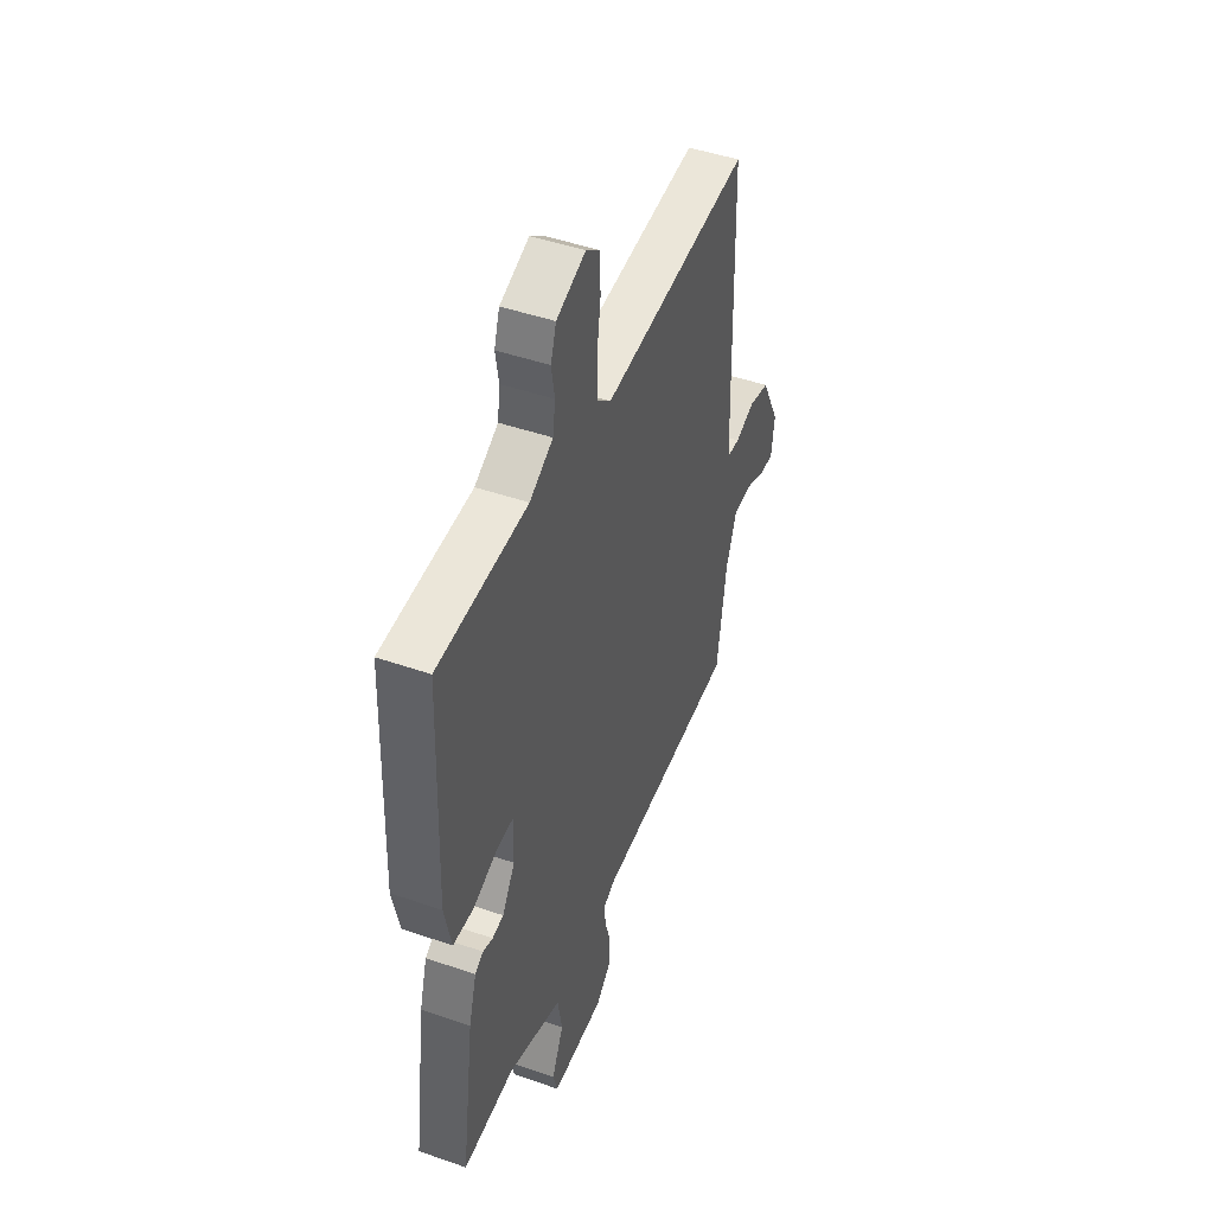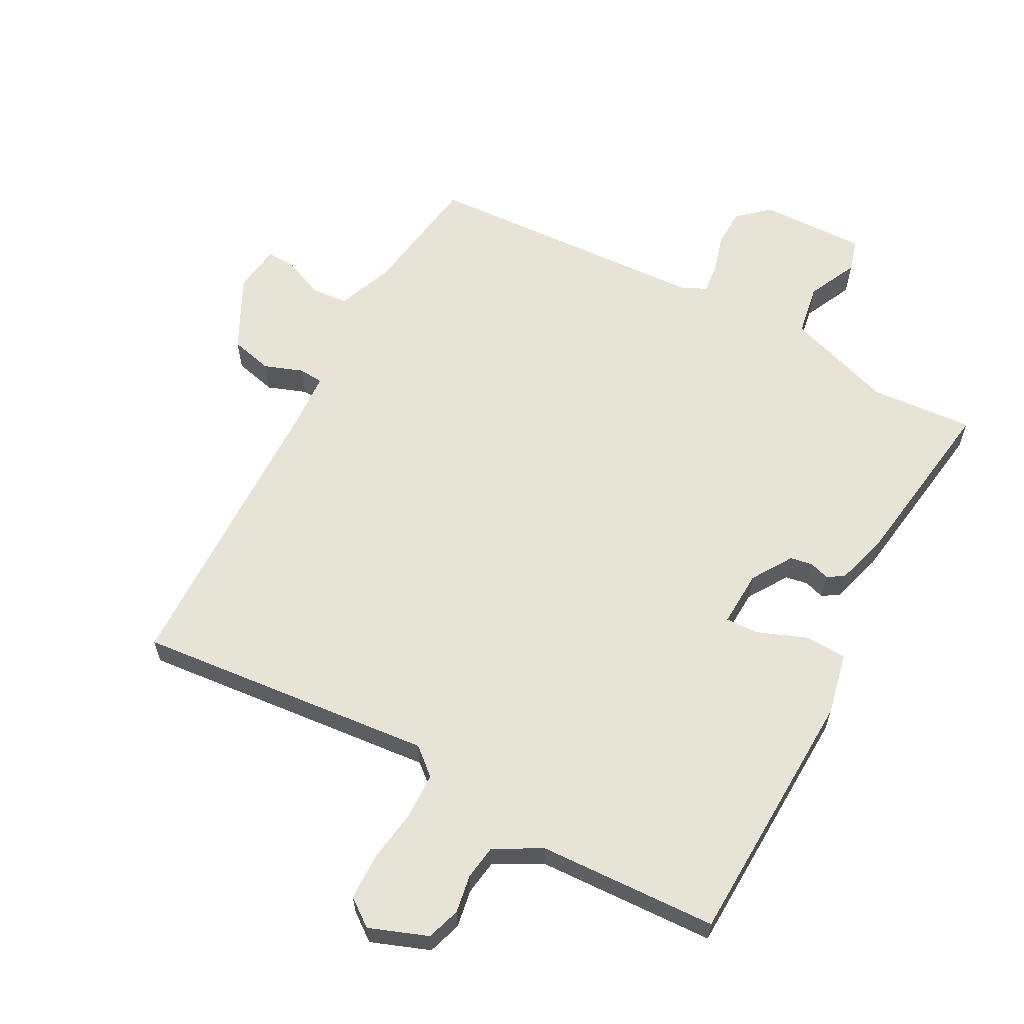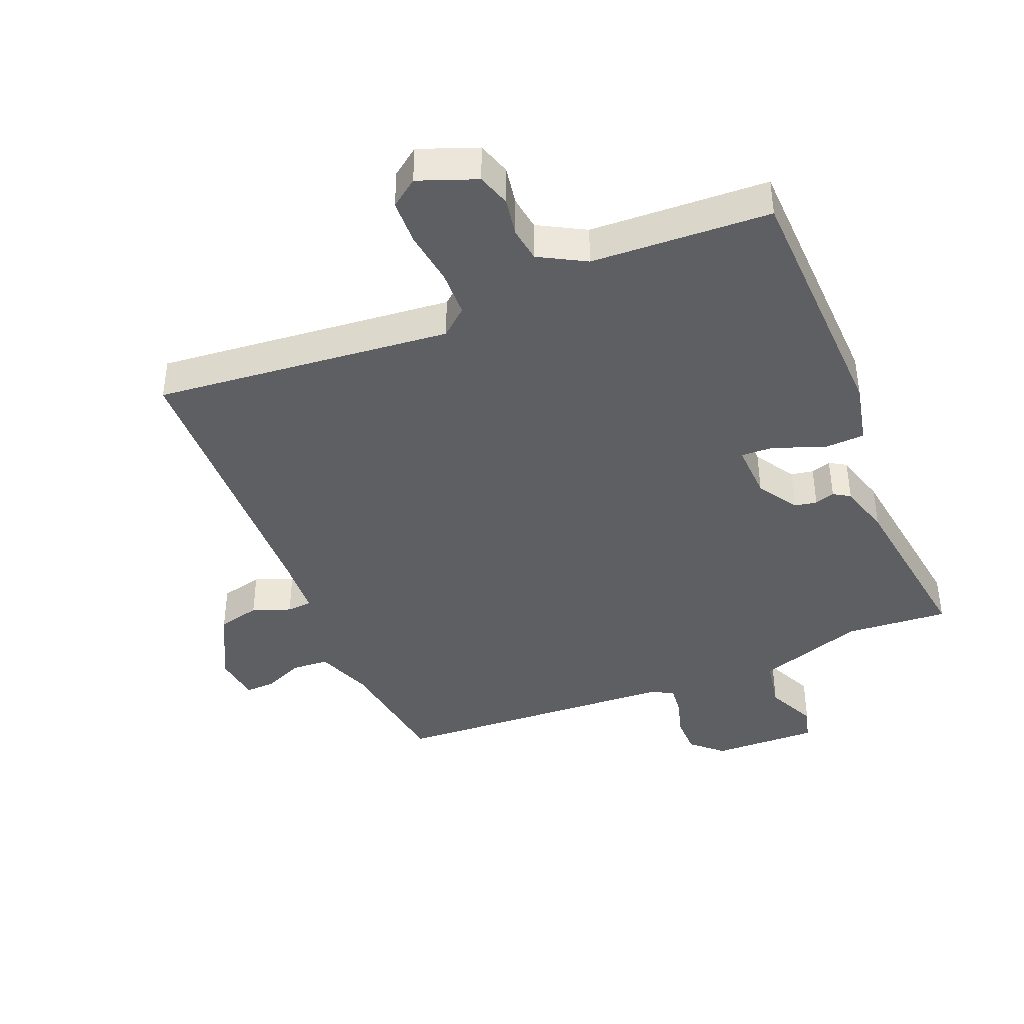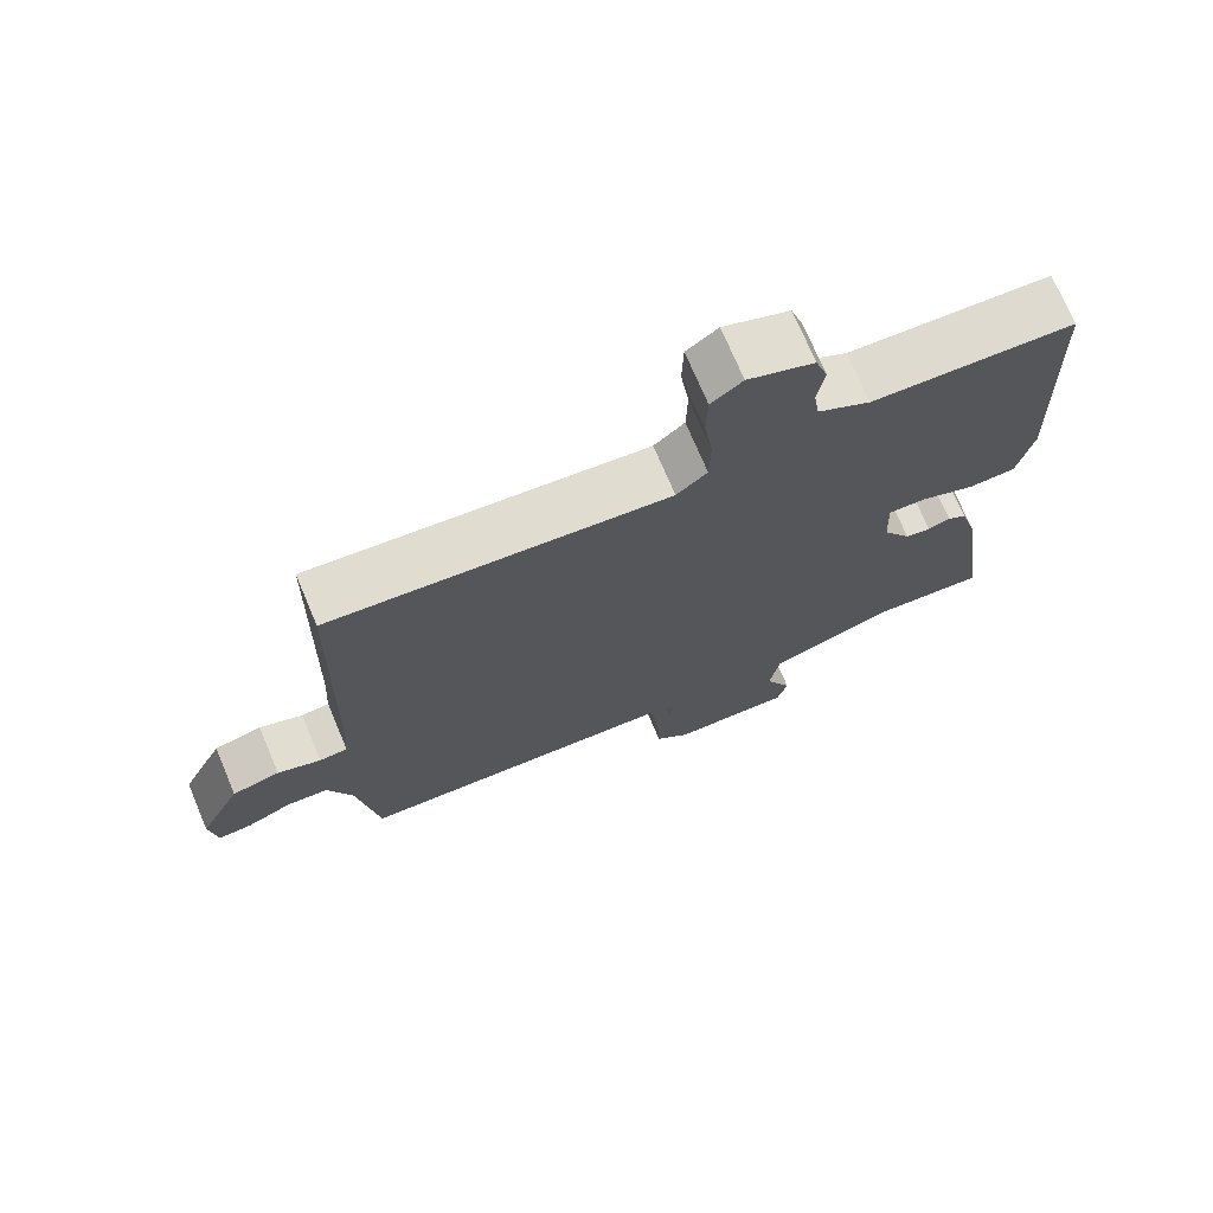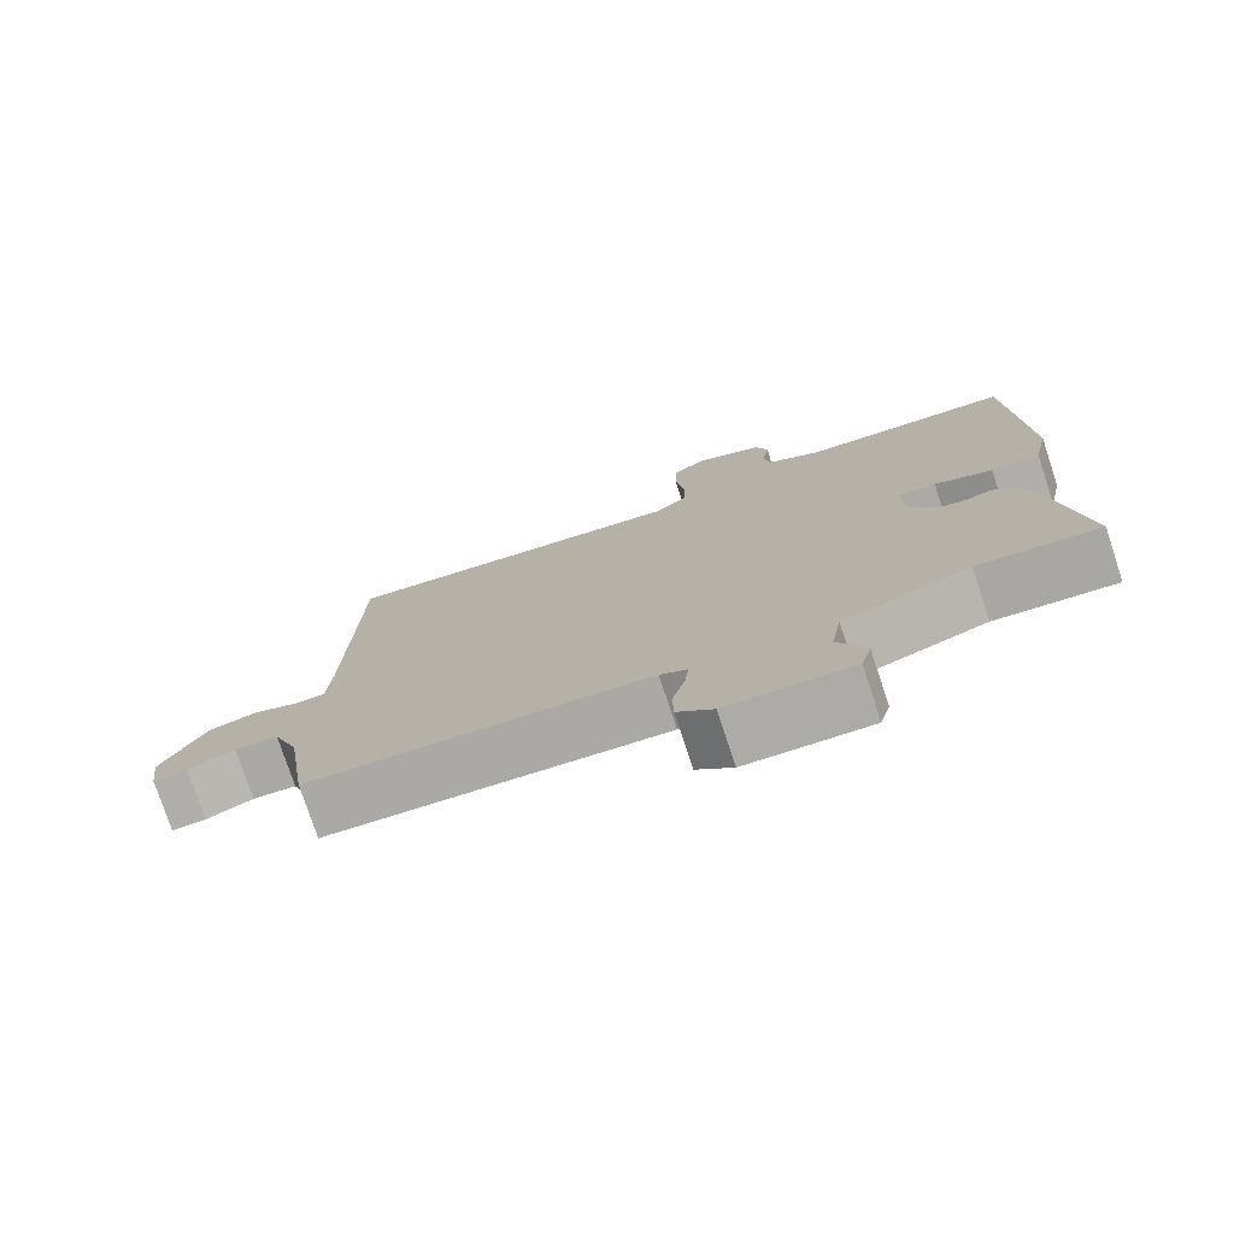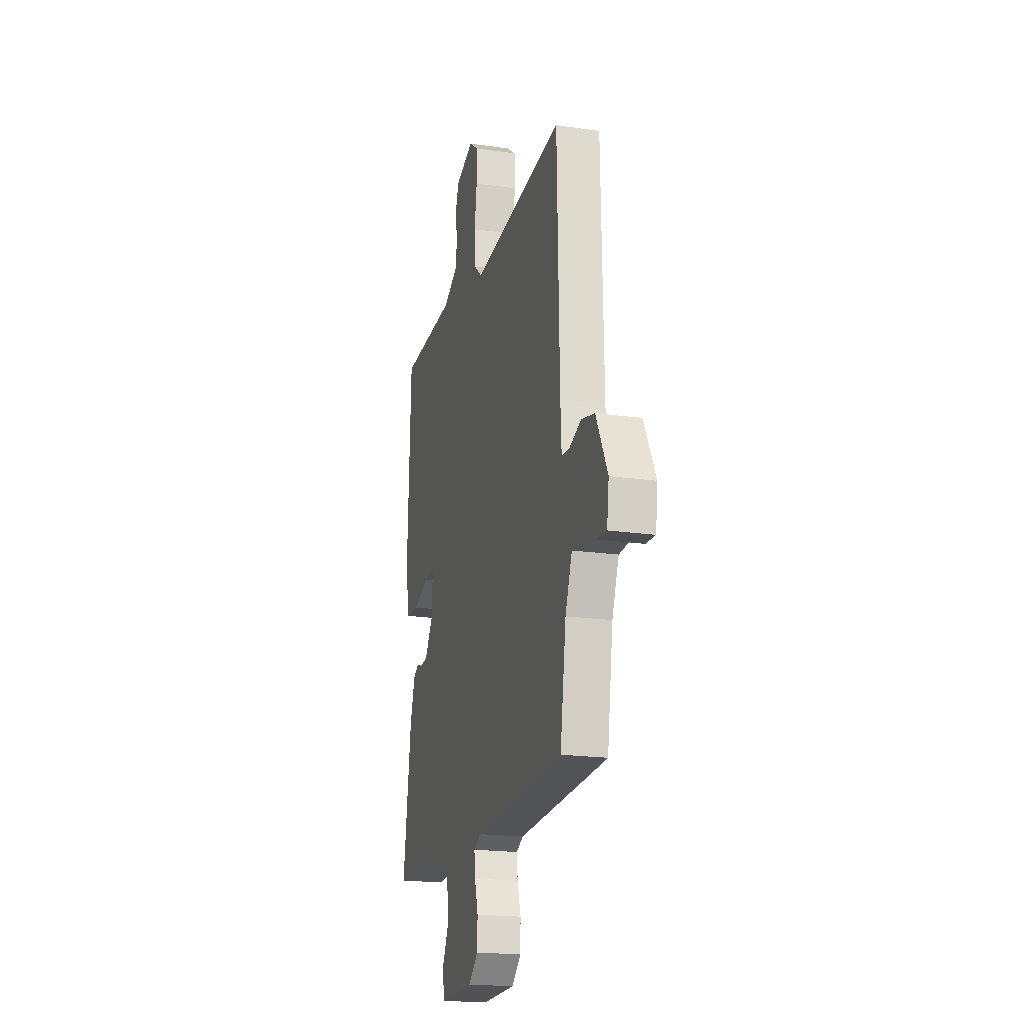
<metadata>
{"format":"obj","ext":"obj","renderer":"f3d","projection":"perspective","resolution":1024,"background":"white","views":[{"elev":46.3,"azim":111.6,"up":"+Z"},{"elev":61.5,"azim":28.2,"up":"+Y"},{"elev":-41.2,"azim":22.1,"up":"+Y"},{"elev":72.4,"azim":-22.9,"up":"+Z"},{"elev":-76.8,"azim":18.3,"up":"+Z"},{"elev":-19.5,"azim":-105.3,"up":"+Z"}]}
</metadata>
<code>
v 0.5 0.07 0.5
v 0.515 0.07 0.093
v 0.494 0.07 -0.004
v 0.429 0.07 -0.007
v 0.352 0.07 0.023
v 0.3 0.07 0.025
v 0.304 0.07 -0.063
v 0.344 0.07 -0.126
v 0.379 0.07 -0.132
v 0.41 0.07 -0.122
v 0.436 0.07 -0.138
v 0.46 0.07 -0.22
v 0.5 0.07 -0.5
v 0.339 0.07 -0.488
v 0.171 0.07 -0.545
v 0.157 0.07 -0.626
v 0.194 0.07 -0.704
v 0.18 0.07 -0.755
v 0.014 0.07 -0.751
v -0.034 0.07 -0.708
v -0.035 0.07 -0.649
v -0.018 0.07 -0.589
v -0.013 0.07 -0.542
v -0.049 0.07 -0.524
v -0.5 0.07 -0.5
v -0.529 0.07 -0.305
v -0.563 0.07 -0.217
v -0.621 0.07 -0.213
v -0.683 0.07 -0.24
v -0.729 0.07 -0.242
v -0.739 0.07 -0.167
v -0.681 0.07 -0.052
v -0.615 0.07 -0.036
v -0.555 0.07 -0.058
v -0.516 0.07 -0.055
v -0.511 0.07 0.036
v -0.5 0.07 0.5
v -0.035 0.07 0.456
v 0.007 0.07 0.492
v 0.009 0.07 0.565
v -0.003 0.07 0.649
v -0.001 0.07 0.72
v 0.042 0.07 0.752
v 0.133 0.07 0.718
v 0.15 0.07 0.666
v 0.14 0.07 0.606
v 0.148 0.07 0.552
v 0.221 0.07 0.512
v 0.5 0 0.5
v 0.515 0 0.093
v 0.494 0 -0.004
v 0.429 0 -0.007
v 0.352 0 0.023
v 0.3 0 0.025
v 0.304 0 -0.063
v 0.344 0 -0.126
v 0.379 0 -0.132
v 0.41 0 -0.122
v 0.436 0 -0.138
v 0.46 0 -0.22
v 0.5 0 -0.5
v 0.339 0 -0.488
v 0.171 0 -0.545
v 0.157 0 -0.626
v 0.194 0 -0.704
v 0.18 0 -0.755
v 0.014 0 -0.751
v -0.034 0 -0.708
v -0.035 0 -0.649
v -0.018 0 -0.589
v -0.013 0 -0.542
v -0.049 0 -0.524
v -0.5 0 -0.5
v -0.529 0 -0.305
v -0.563 0 -0.217
v -0.621 0 -0.213
v -0.683 0 -0.24
v -0.729 0 -0.242
v -0.739 0 -0.167
v -0.681 0 -0.052
v -0.615 0 -0.036
v -0.555 0 -0.058
v -0.516 0 -0.055
v -0.511 0 0.036
v -0.5 0 0.5
v -0.035 0 0.456
v 0.007 0 0.492
v 0.009 0 0.565
v -0.003 0 0.649
v -0.001 0 0.72
v 0.042 0 0.752
v 0.133 0 0.718
v 0.15 0 0.666
v 0.14 0 0.606
v 0.148 0 0.552
v 0.221 0 0.512
f 44 45 46
f 43 44 46
f 42 43 46
f 41 42 46
f 40 41 46
f 39 40 46 47
f 38 39 47 48
f 36 37 38
f 48 1 2
f 38 48 2
f 36 38 2
f 35 36 2
f 32 33 34
f 31 32 34
f 30 31 34
f 29 30 34
f 28 29 34
f 27 28 34 35
f 24 25 26
f 24 26 27 35
f 20 21 22
f 19 20 22
f 18 19 22
f 17 18 22
f 16 17 22
f 15 16 22 23
f 23 24 35
f 15 23 35
f 14 15 35
f 12 13 14
f 11 12 14
f 10 11 14
f 9 10 14
f 2 3 4 5
f 2 5 6
f 35 2 6
f 8 9 14 35
f 7 8 35
f 6 7 35
f 94 93 92
f 94 92 91
f 94 91 90
f 94 90 89
f 94 89 88
f 95 94 88 87
f 96 95 87 86
f 86 85 84
f 50 49 96
f 50 96 86
f 50 86 84
f 50 84 83
f 82 81 80
f 82 80 79
f 82 79 78
f 82 78 77
f 82 77 76
f 83 82 76 75
f 74 73 72
f 83 75 74 72
f 70 69 68
f 70 68 67
f 70 67 66
f 70 66 65
f 70 65 64
f 71 70 64 63
f 83 72 71
f 83 71 63
f 83 63 62
f 62 61 60
f 62 60 59
f 62 59 58
f 62 58 57
f 53 52 51 50
f 54 53 50
f 54 50 83
f 83 62 57 56
f 83 56 55
f 83 55 54
f 1 49 50 2
f 2 50 51 3
f 3 51 52 4
f 4 52 53 5
f 5 53 54 6
f 6 54 55 7
f 7 55 56 8
f 8 56 57 9
f 9 57 58 10
f 10 58 59 11
f 11 59 60 12
f 12 60 61 13
f 13 61 62 14
f 14 62 63 15
f 15 63 64 16
f 16 64 65 17
f 17 65 66 18
f 18 66 67 19
f 19 67 68 20
f 20 68 69 21
f 21 69 70 22
f 22 70 71 23
f 23 71 72 24
f 24 72 73 25
f 25 73 74 26
f 26 74 75 27
f 27 75 76 28
f 28 76 77 29
f 29 77 78 30
f 30 78 79 31
f 31 79 80 32
f 32 80 81 33
f 33 81 82 34
f 34 82 83 35
f 35 83 84 36
f 36 84 85 37
f 37 85 86 38
f 38 86 87 39
f 39 87 88 40
f 40 88 89 41
f 41 89 90 42
f 42 90 91 43
f 43 91 92 44
f 44 92 93 45
f 45 93 94 46
f 46 94 95 47
f 47 95 96 48
f 48 96 49 1

</code>
